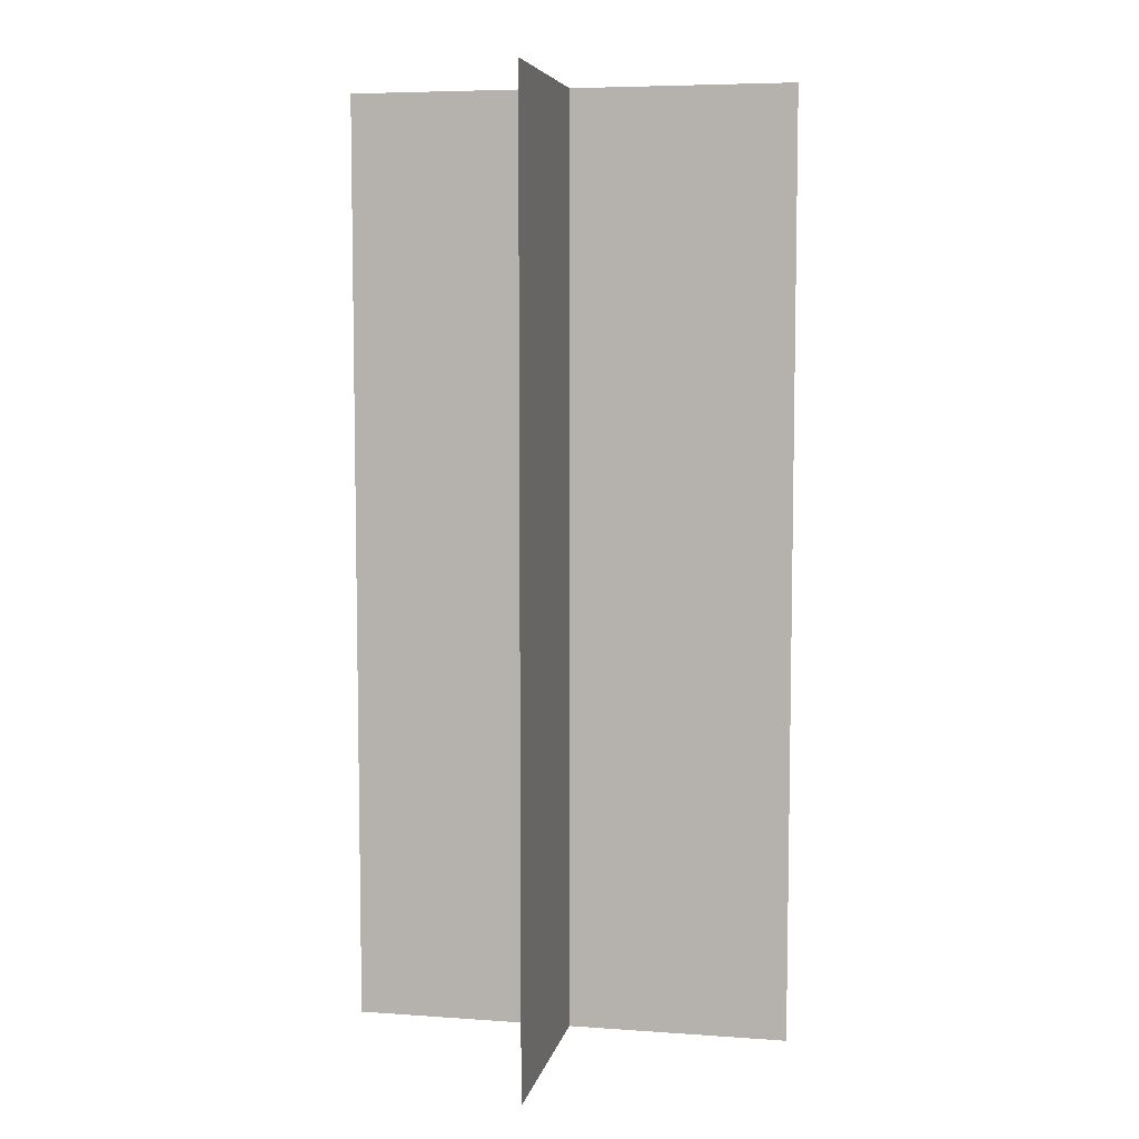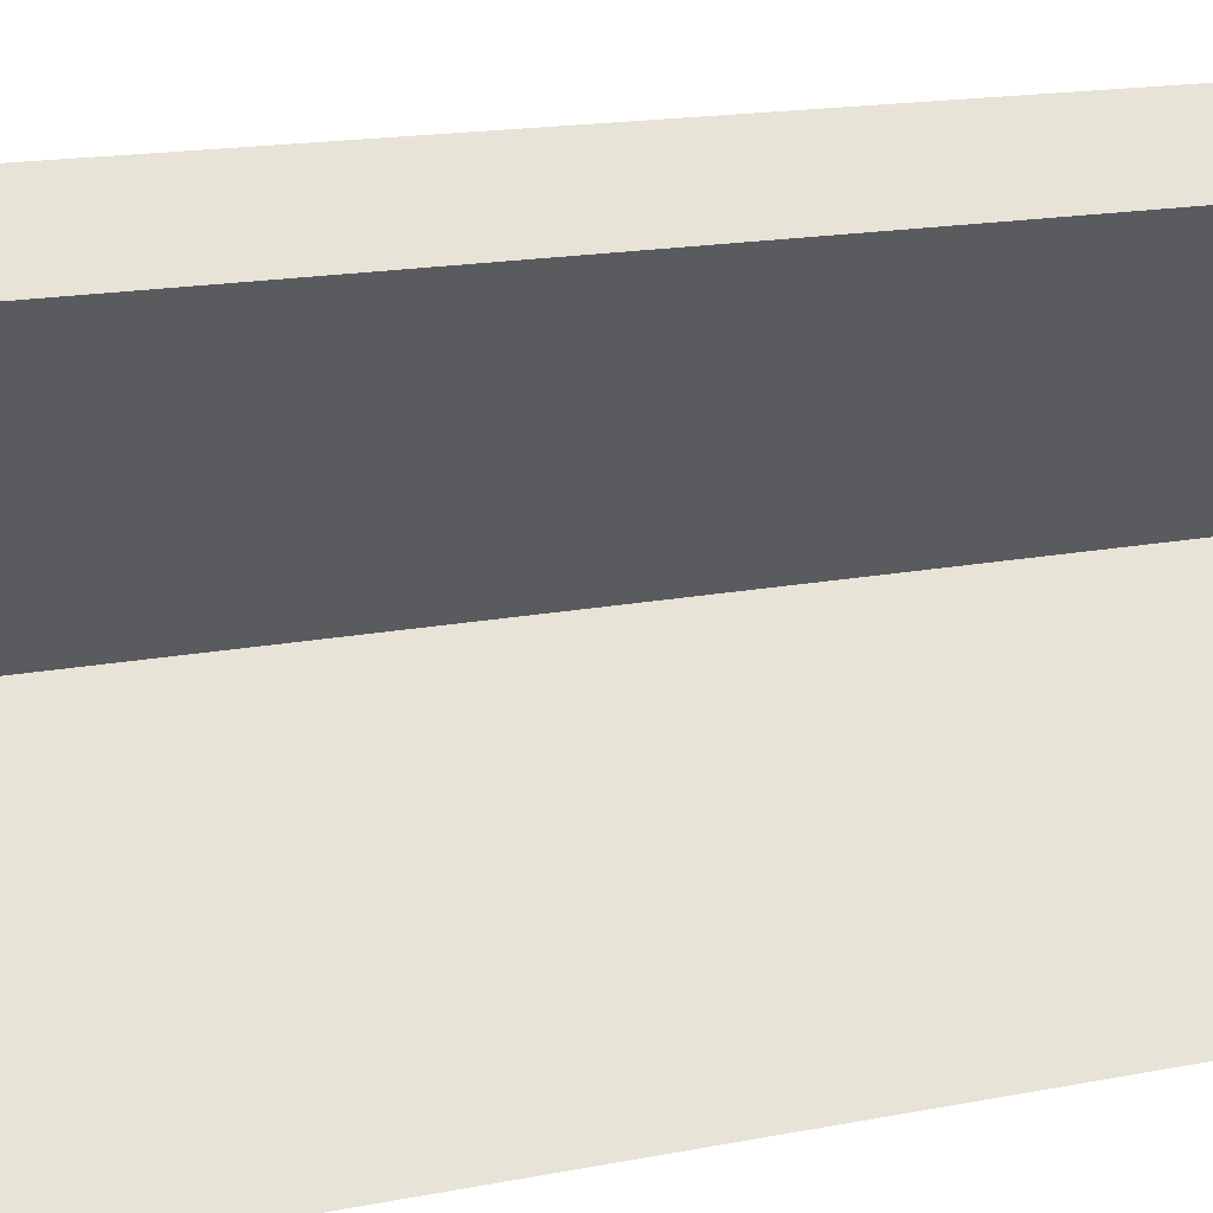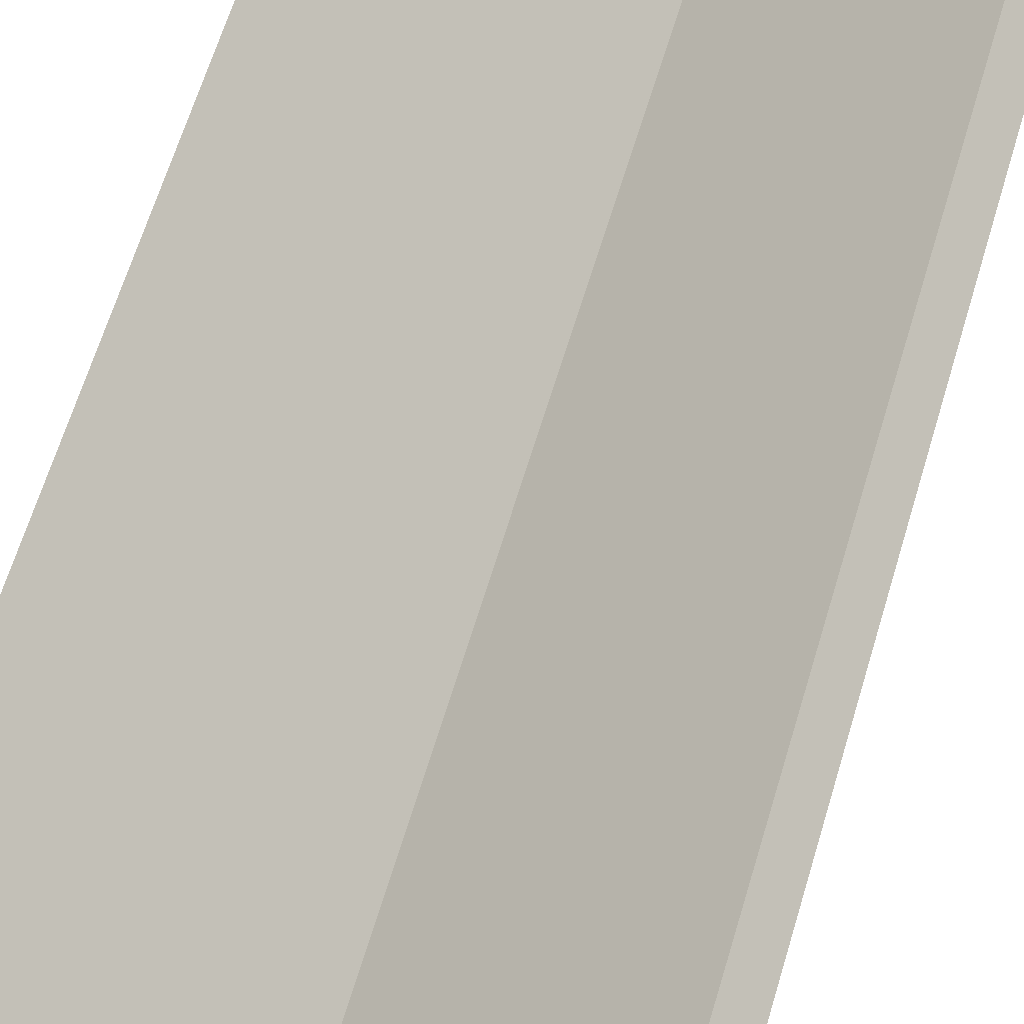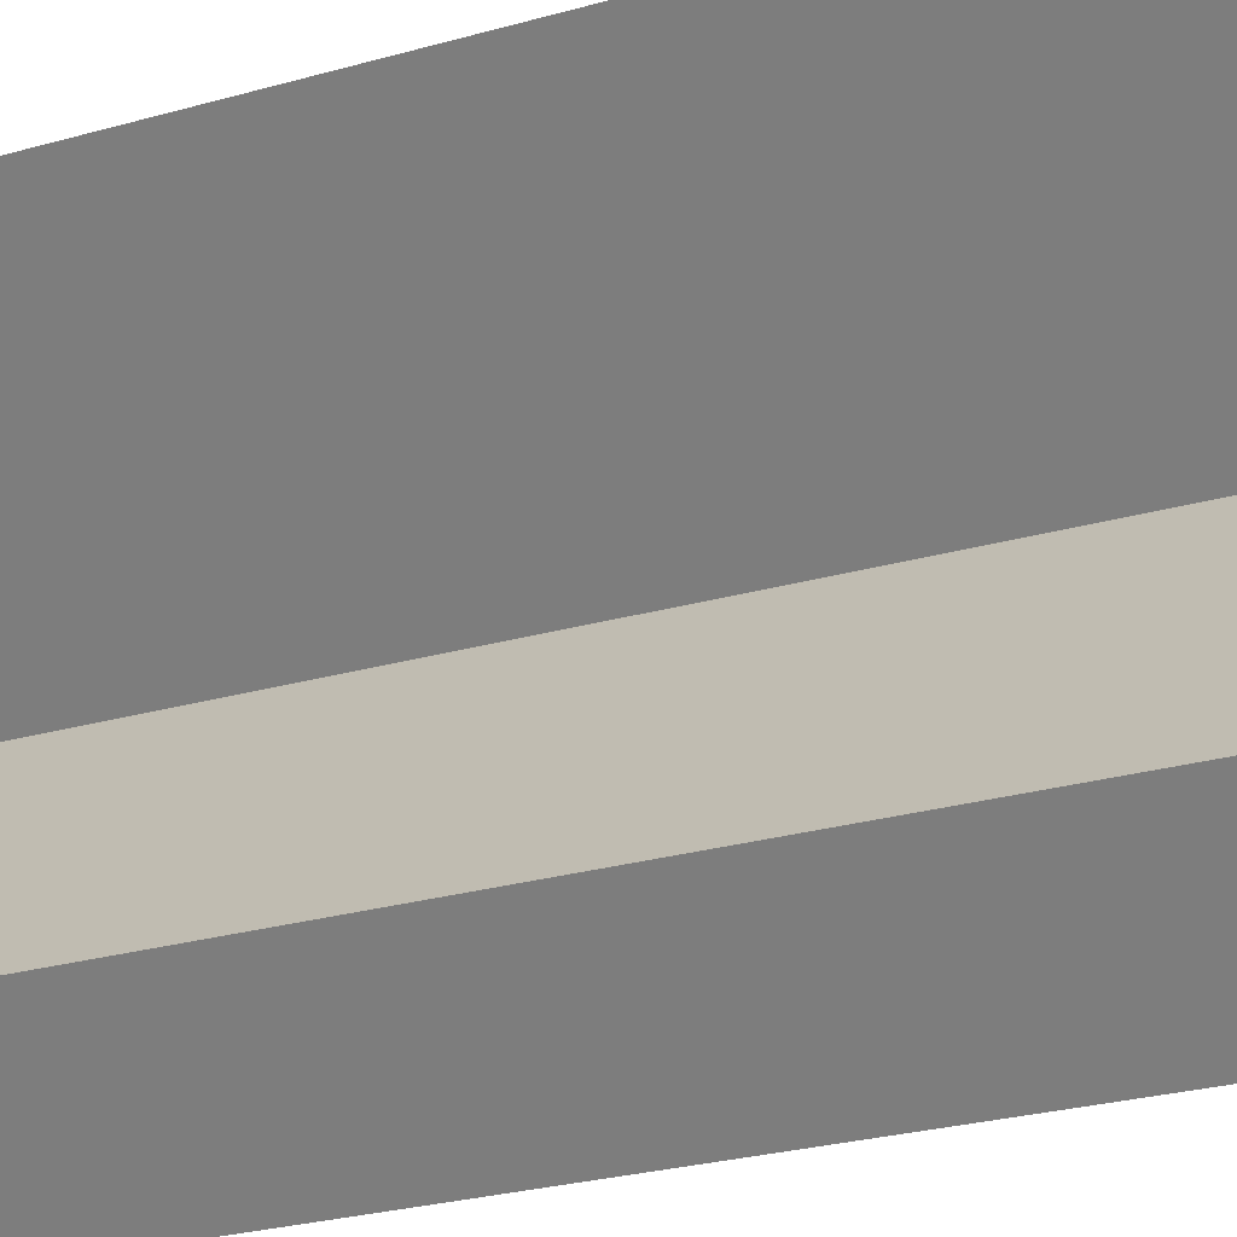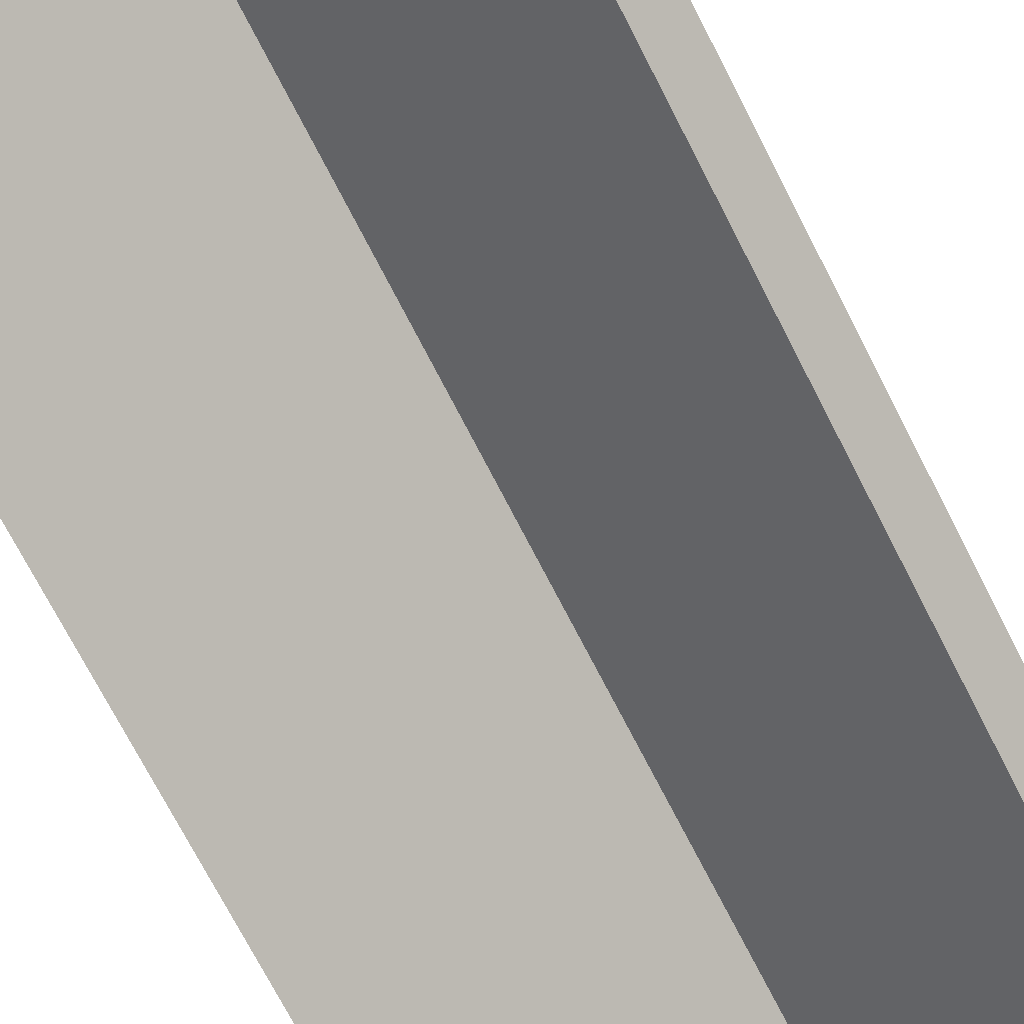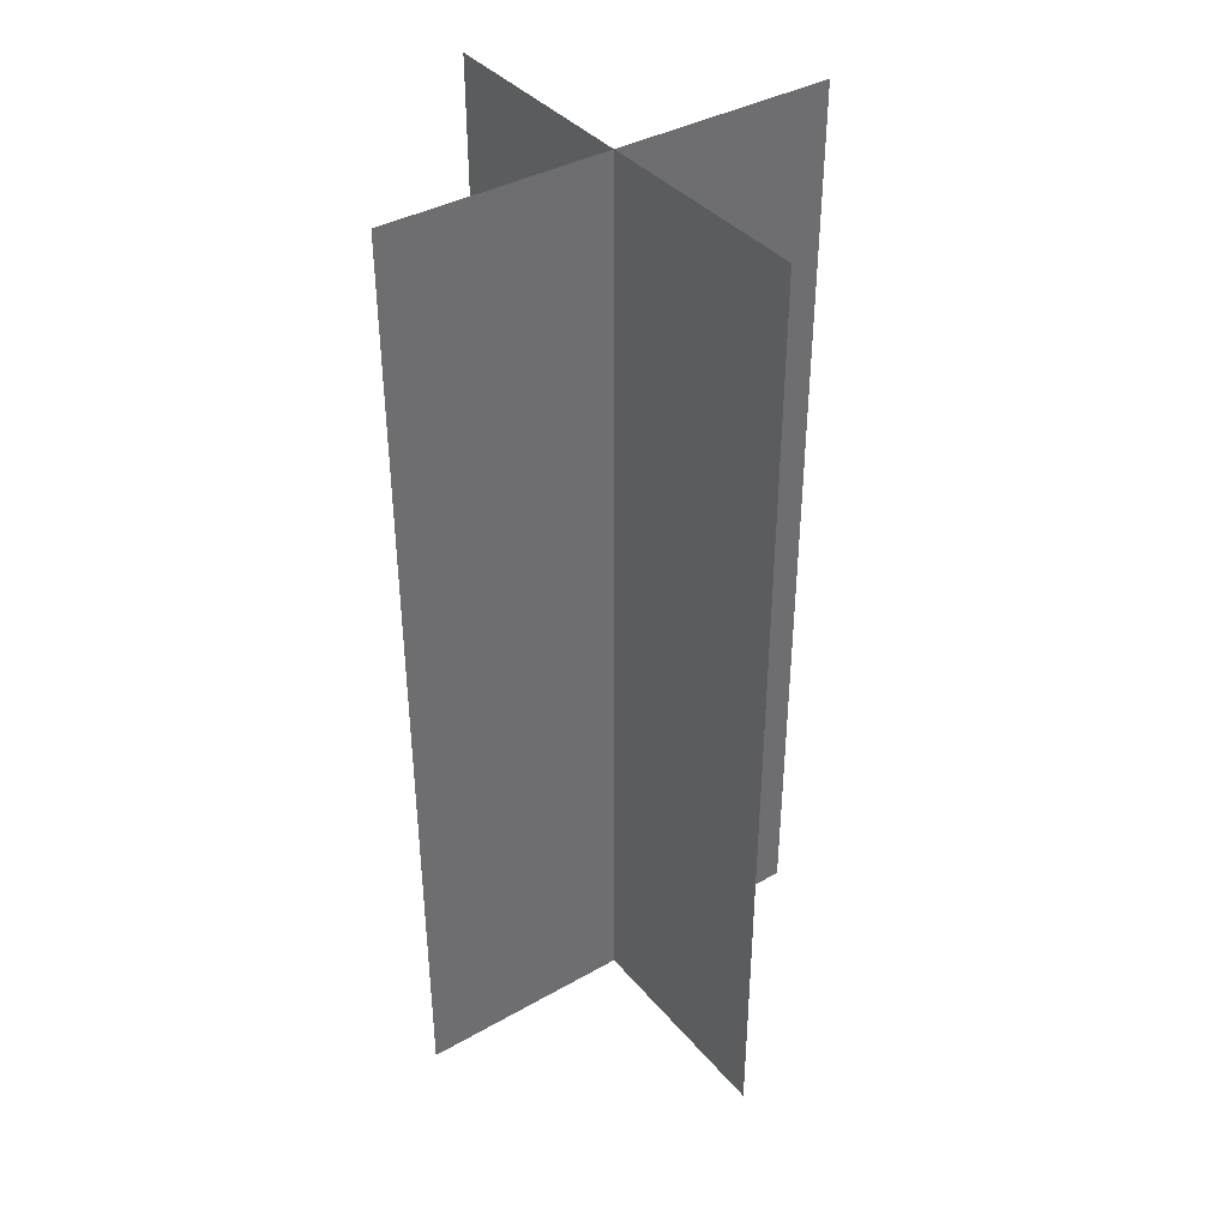
<metadata>
{"format":"obj","ext":"obj","renderer":"f3d","projection":"perspective","resolution":1024,"background":"white","views":[{"elev":6.5,"azim":56.5,"up":"+Y"},{"elev":11.9,"azim":-119.1,"up":"+Z"},{"elev":59.4,"azim":16.0,"up":"+Z"},{"elev":-21.9,"azim":118.2,"up":"+Z"},{"elev":-69.1,"azim":26.7,"up":"+Z"},{"elev":38.7,"azim":-170.5,"up":"+Y"}]}
</metadata>
<code>
v  0 0 -0
v  0 3 -0
v  1 3 1
v  1 0 1
v  0 0 1
v  0 3 1
v  1 3 -0
v  1 0 -0
o feild_corn
g feild_corn
f 1 2 3 4
f 5 6 7 8
f 4 3 2 1
f 8 7 6 5

</code>
